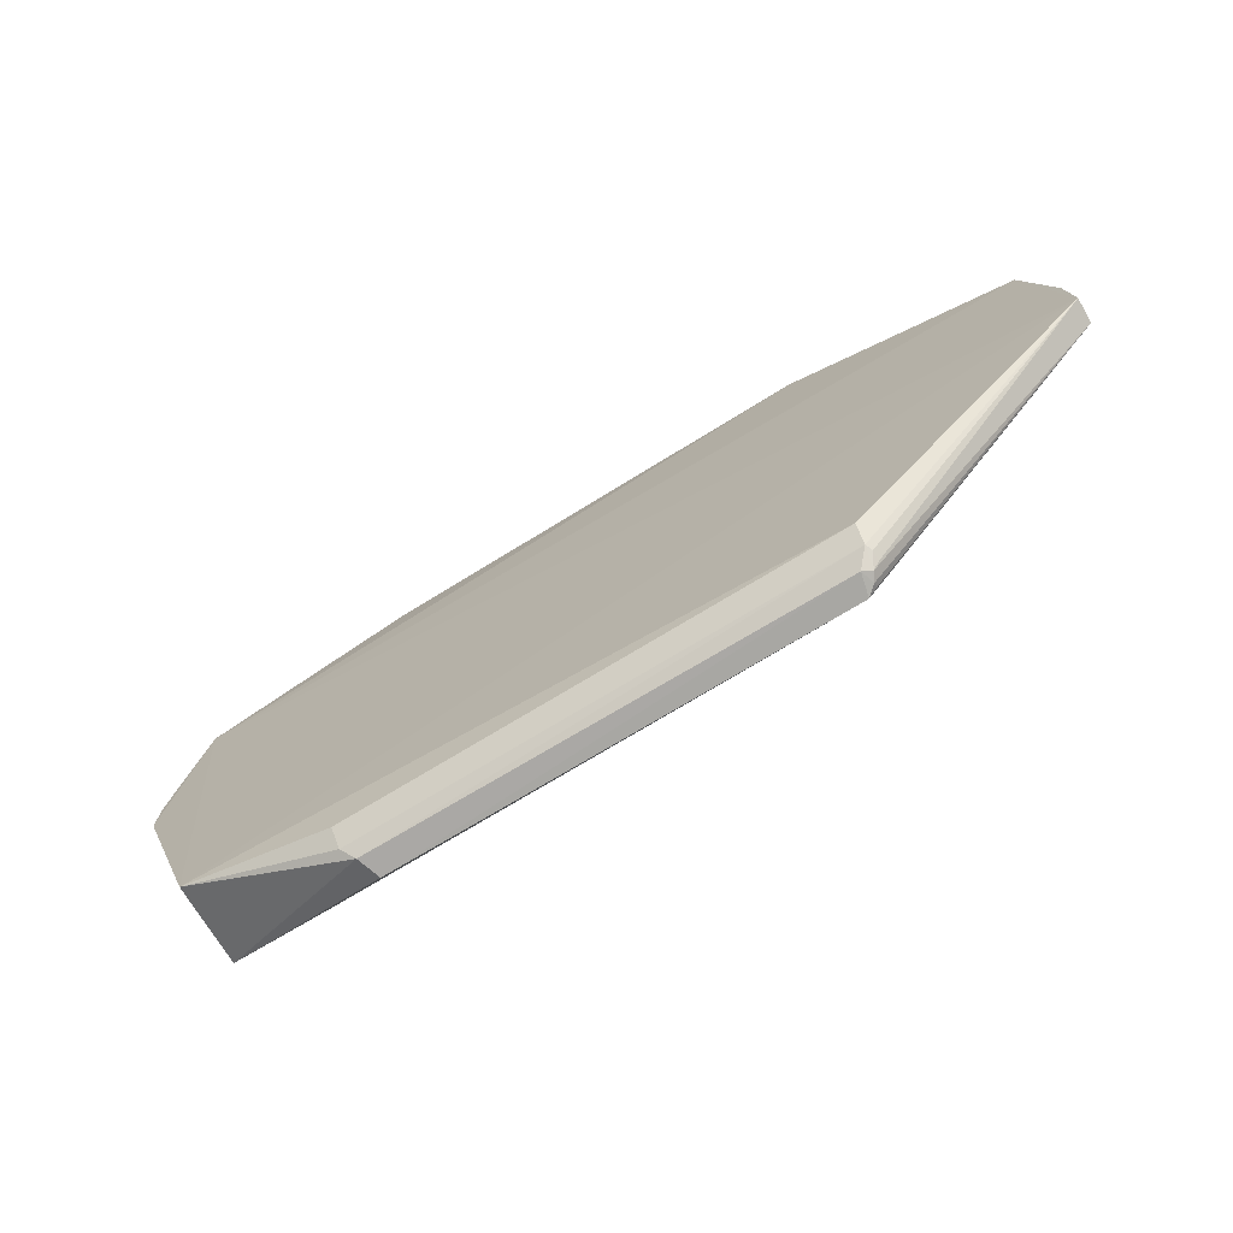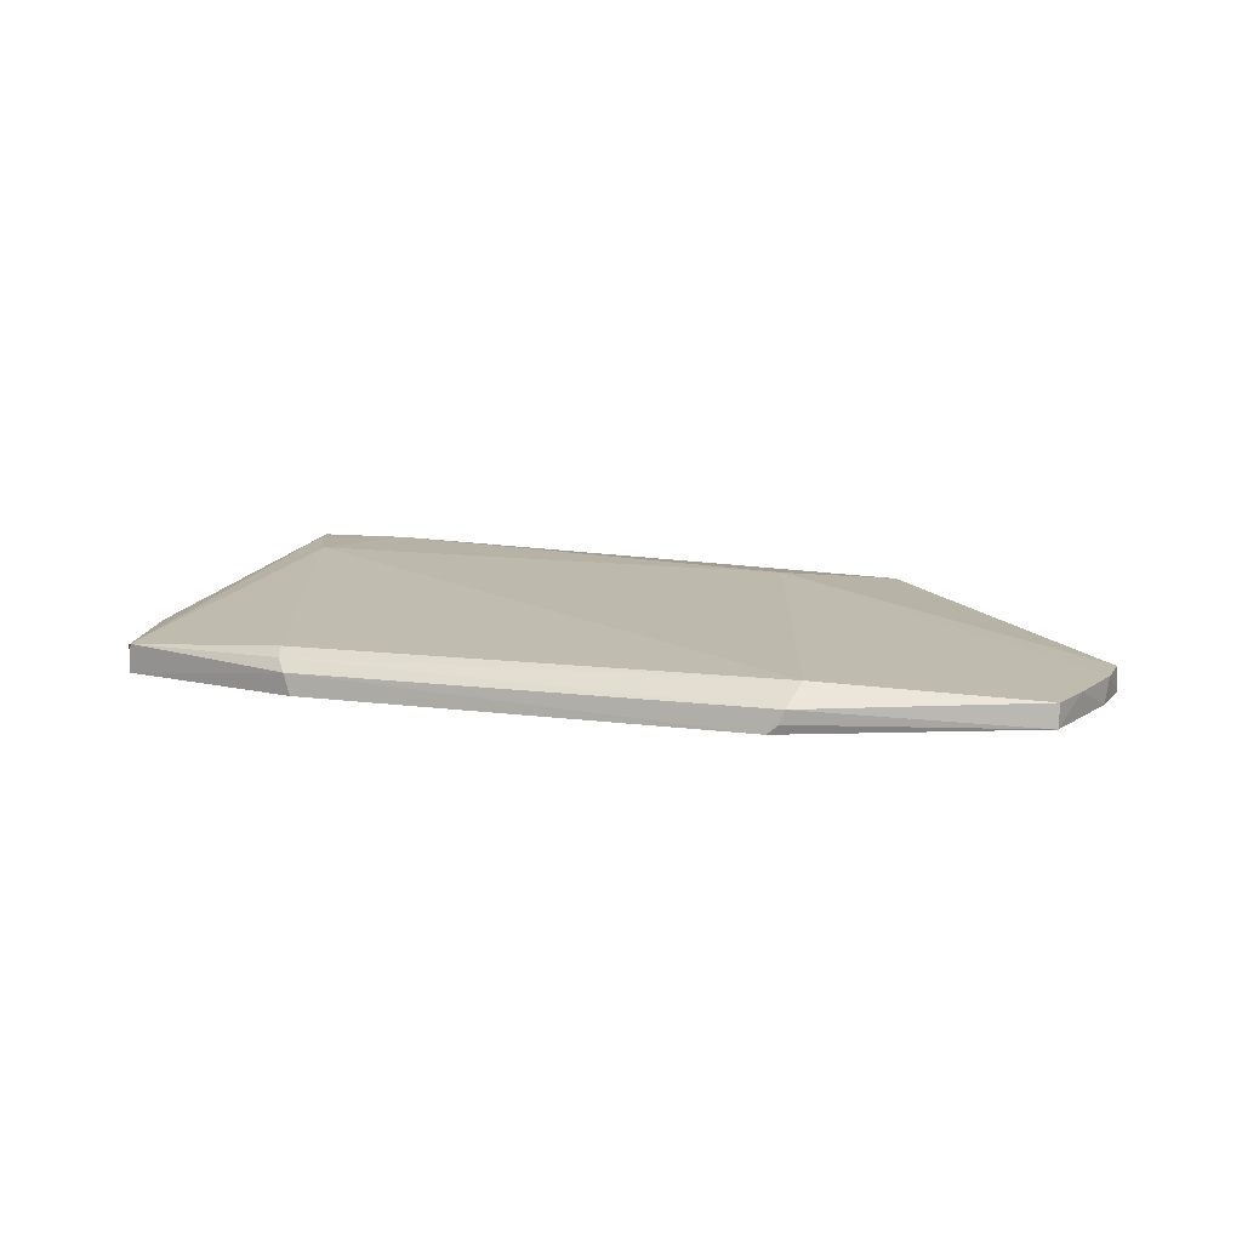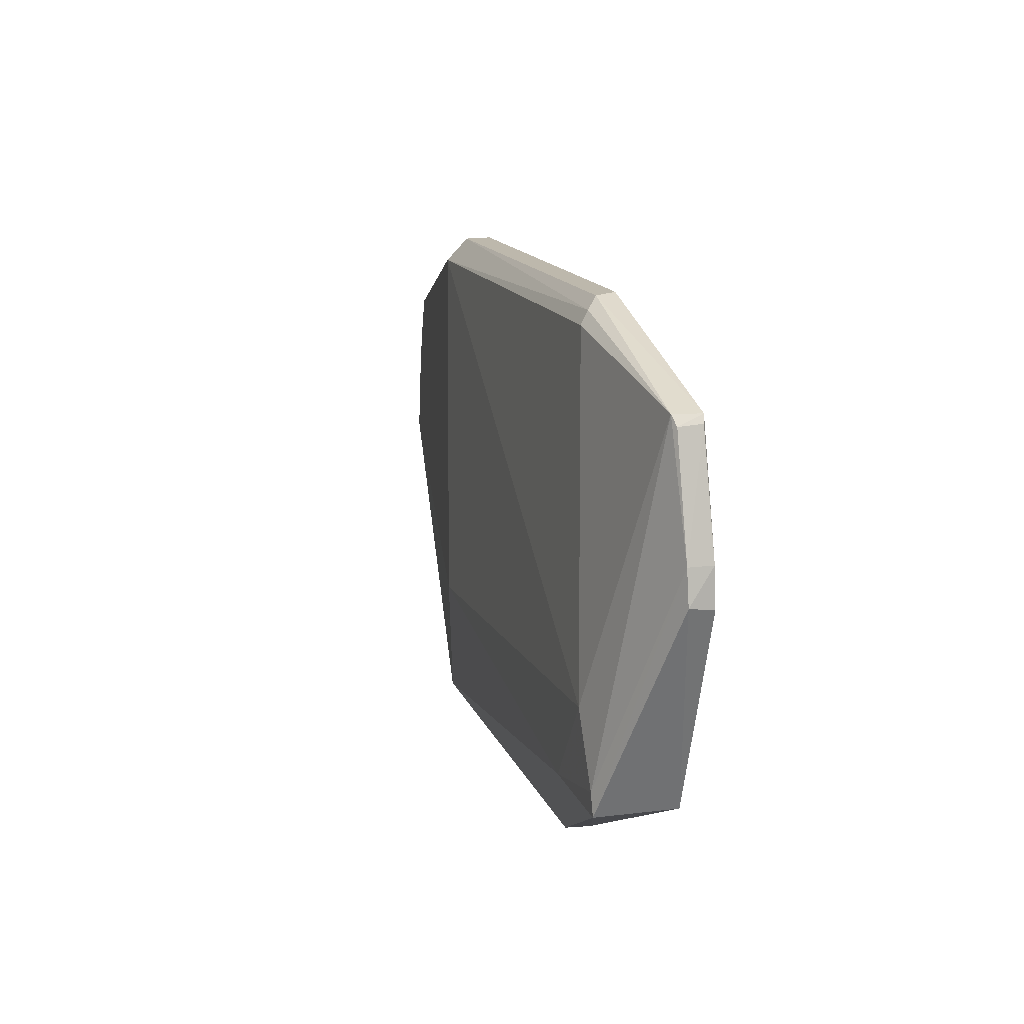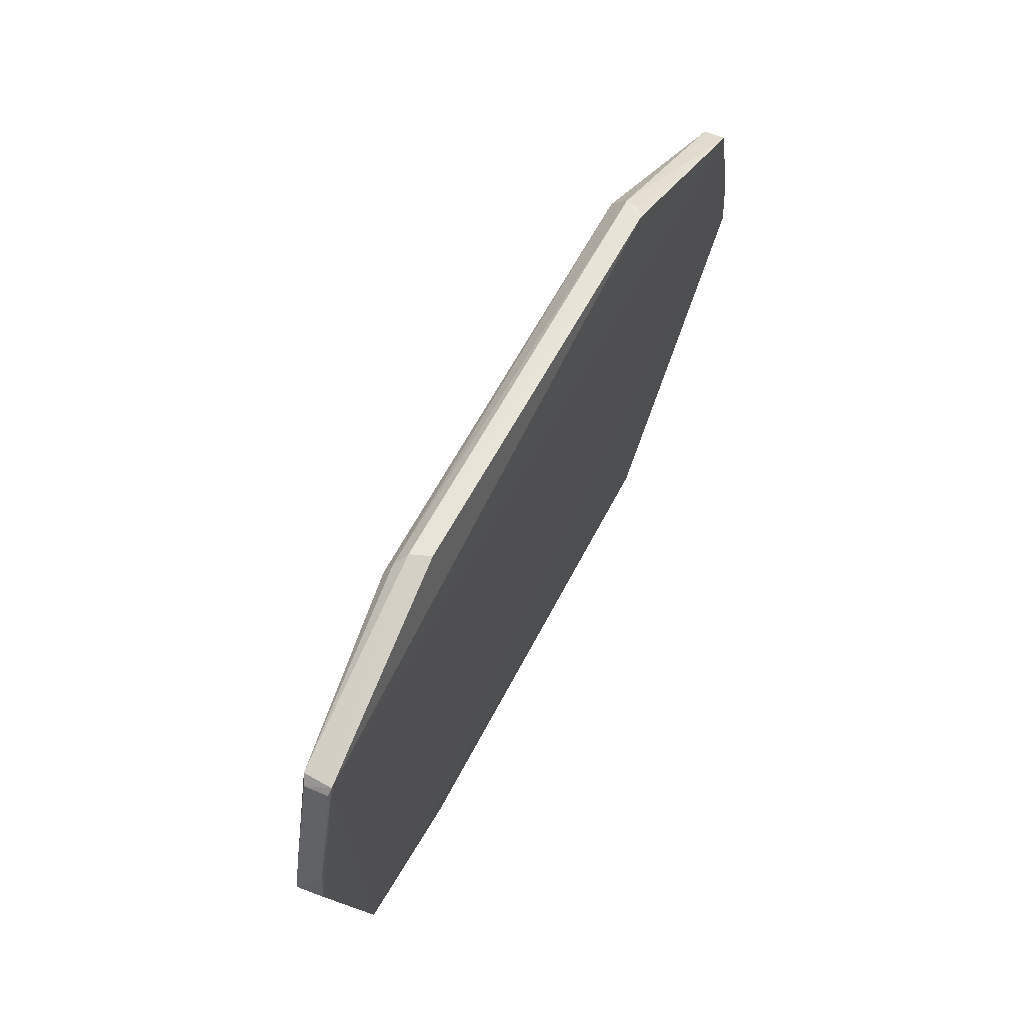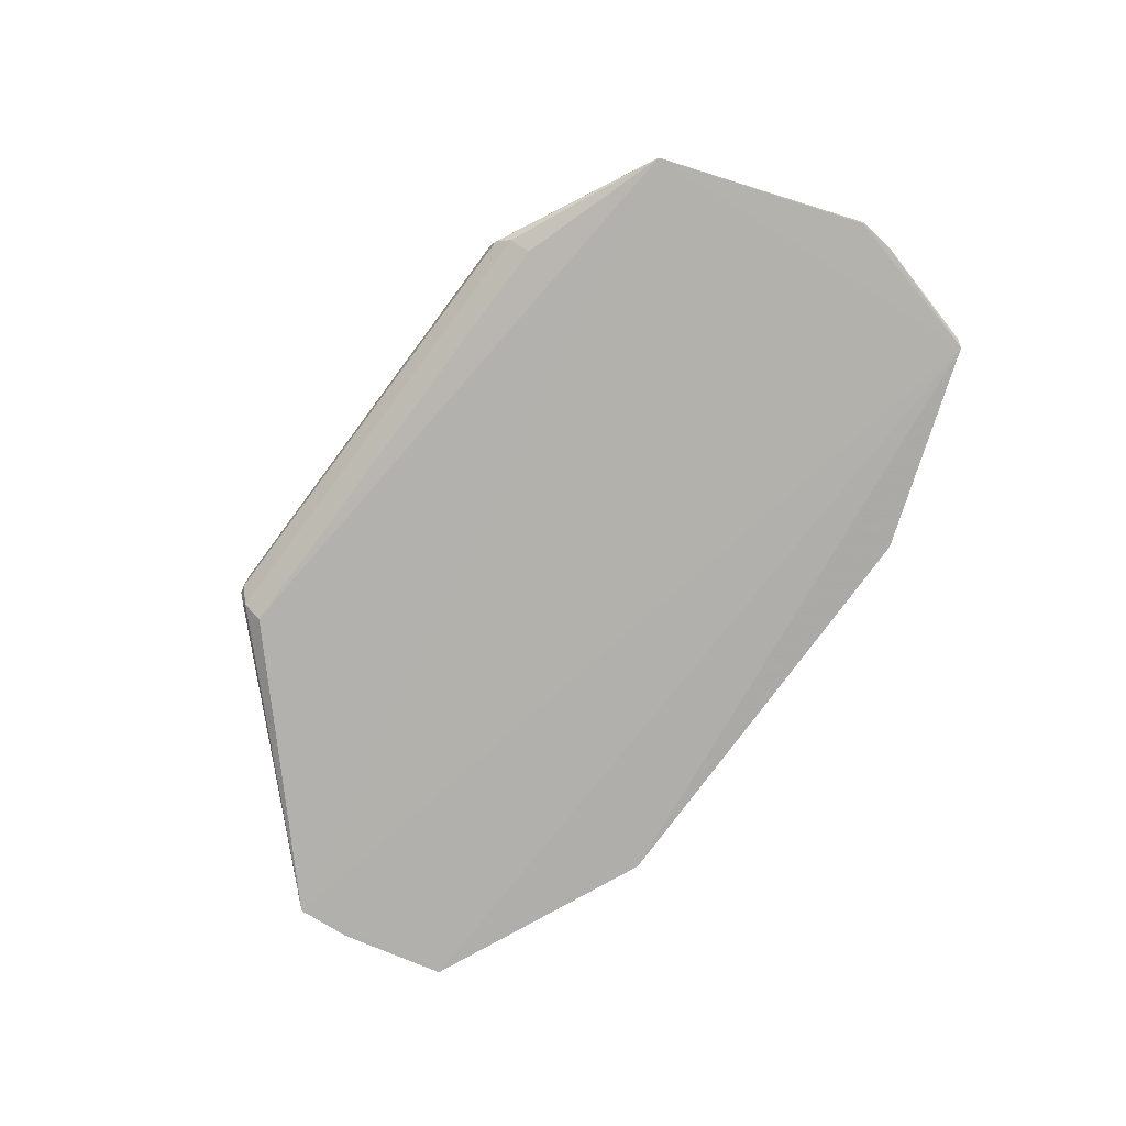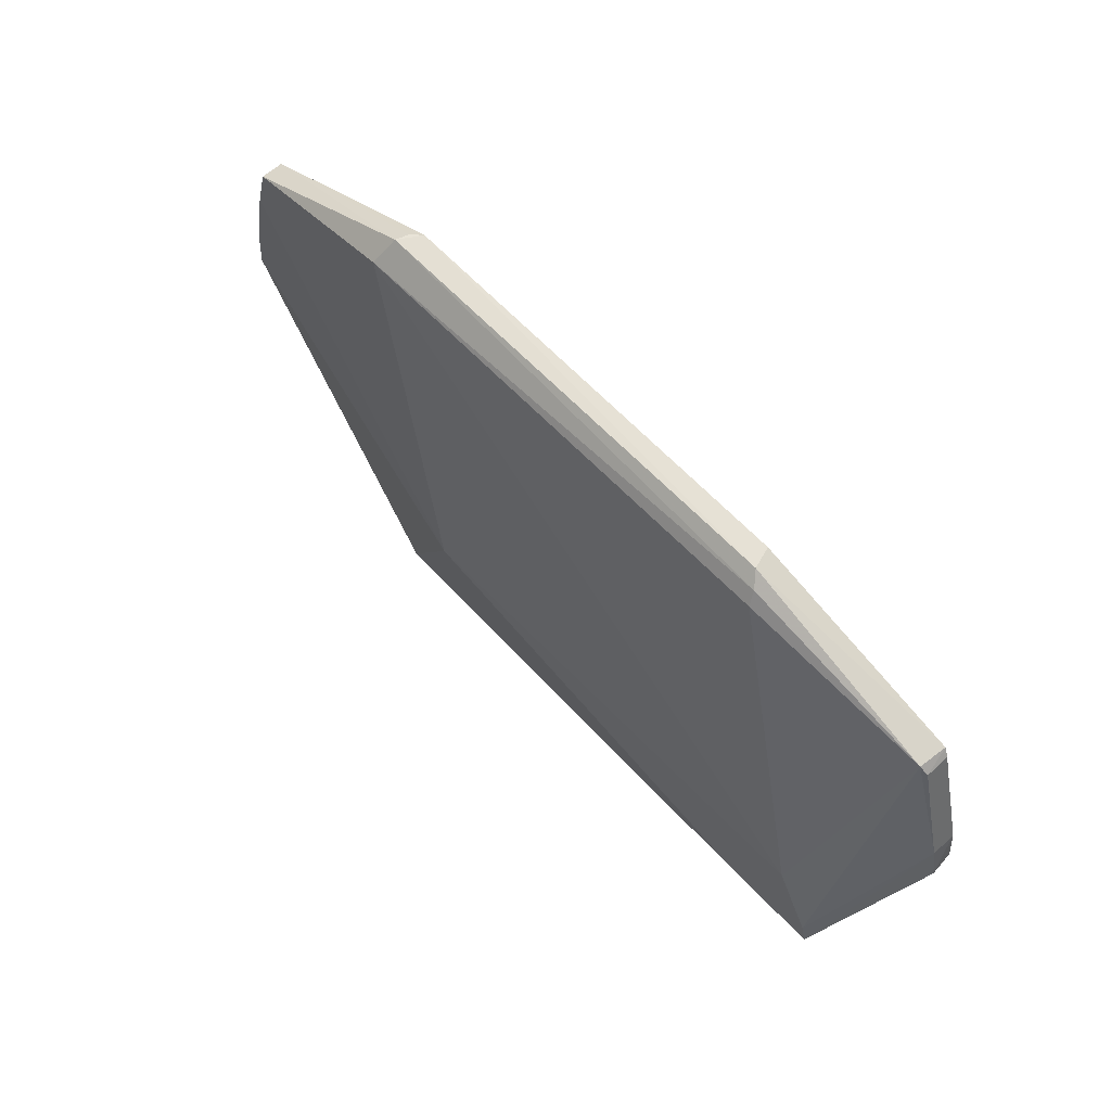
<metadata>
{"format":"obj","ext":"obj","renderer":"f3d","projection":"perspective","resolution":1024,"background":"white","views":[{"elev":-70.8,"azim":-148.2,"up":"+Y"},{"elev":11.0,"azim":-161.4,"up":"+Z"},{"elev":14.5,"azim":74.1,"up":"+Y"},{"elev":57.0,"azim":116.5,"up":"+Y"},{"elev":-79.2,"azim":53.3,"up":"+Z"},{"elev":59.9,"azim":47.9,"up":"+Y"}]}
</metadata>
<code>
v 0.1528 0.06649 0.01038
v 0.1684 0.01161 0.009447
v 0.1535 0.06627 0.000334
v -0.1549 0.05605 0.002486
v -0.04489 -0.04131 0.02804
v -0.08191 -0.08009 0.00287
v -0.0747 0.09193 0.002999
v 0.1555 0.06309 0.009297
v 0.1409 -0.05421 0.02972
v 0.1417 -0.06255 0.000701
v -0.1658 -0.001132 0.01085
v 0.08039 0.0919 0.003223
v -0.08332 0.08247 0.01791
v 0.1662 0.02355 0.009373
v -0.07549 -0.09263 0.01909
v 0.1671 0.01015 0.0005517
v 0.1427 -0.06192 0.02958
v -0.166 -0.001067 0.002337
v 0.0828 0.09136 0.01053
v 0.1282 -0.03073 0.02981
v -0.08018 0.09107 0.01078
v -0.1596 0.03898 0.01072
v 0.1553 0.06357 0.0009596
v 0.08288 -0.0918 0.0106
v 0.166 0.02348 0.0006855
v 0.1082 -0.06072 0.03025
v -0.08033 -0.09144 0.01329
v 0.08771 0.08282 0.01718
v -0.07852 0.09136 0.006166
v -0.1551 0.05548 0.01056
v 0.08641 0.08736 0.01438
v -0.1651 0.01353 0.01066
v 0.08746 -0.08008 0.002705
v 0.0801 -0.09261 0.01864
v -0.07876 -0.09194 0.01627
v -0.08164 -0.0874 0.007162
v -0.07732 -0.092 0.01151
v -0.1642 0.01852 0.002423
v 0.0867 -0.08767 0.007016
v -0.07864 -0.09058 0.01815
v -0.08269 -0.08803 0.009385
v -0.08254 -0.08911 0.01259
f 7 3 4
f 8 3 1
f 12 3 7
f 14 8 1
f 14 1 9
f 15 5 11
f 16 10 3
f 16 2 10
f 17 10 2
f 17 14 9
f 17 2 14
f 18 10 6
f 18 4 3
f 18 3 10
f 19 1 3
f 19 3 12
f 19 12 7
f 20 13 5
f 20 9 1
f 21 19 7
f 23 3 8
f 23 8 14
f 24 10 17
f 25 14 2
f 25 2 16
f 25 23 14
f 25 16 3
f 25 3 23
f 26 17 9
f 26 5 15
f 26 20 5
f 26 9 20
f 28 13 20
f 28 20 1
f 29 21 7
f 29 7 4
f 29 4 21
f 30 21 4
f 30 13 21
f 30 4 22
f 30 22 5
f 30 5 13
f 31 21 13
f 31 19 21
f 31 13 28
f 31 28 1
f 31 1 19
f 32 11 5
f 32 5 22
f 32 18 11
f 33 6 10
f 34 24 17
f 34 26 15
f 34 17 26
f 35 11 27
f 36 18 6
f 37 35 27
f 37 15 35
f 37 34 15
f 37 24 34
f 37 36 24
f 37 27 36
f 38 32 22
f 38 22 4
f 38 4 18
f 38 18 32
f 39 33 10
f 39 10 24
f 39 24 36
f 39 36 6
f 39 6 33
f 40 35 15
f 40 15 11
f 40 11 35
f 41 36 27
f 41 18 36
f 42 41 27
f 42 18 41
f 42 27 11
f 42 11 18

</code>
